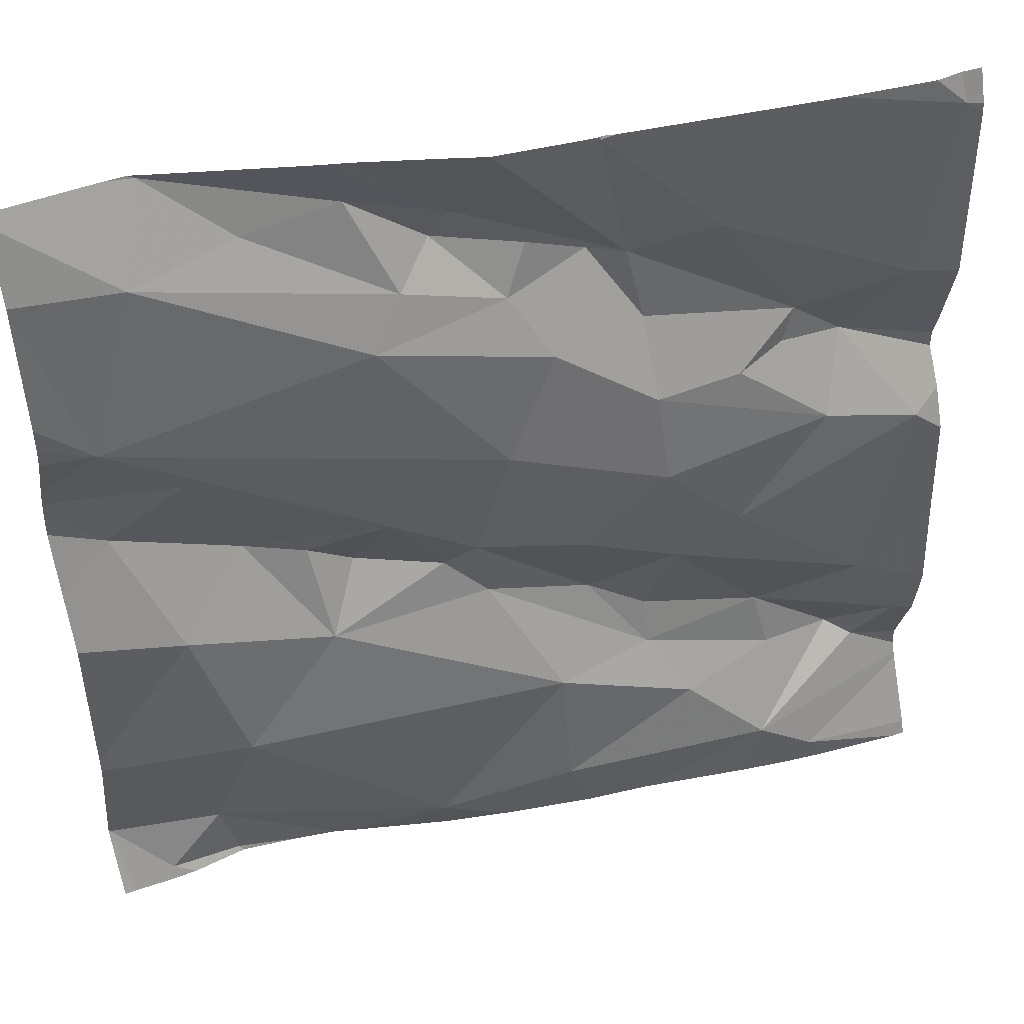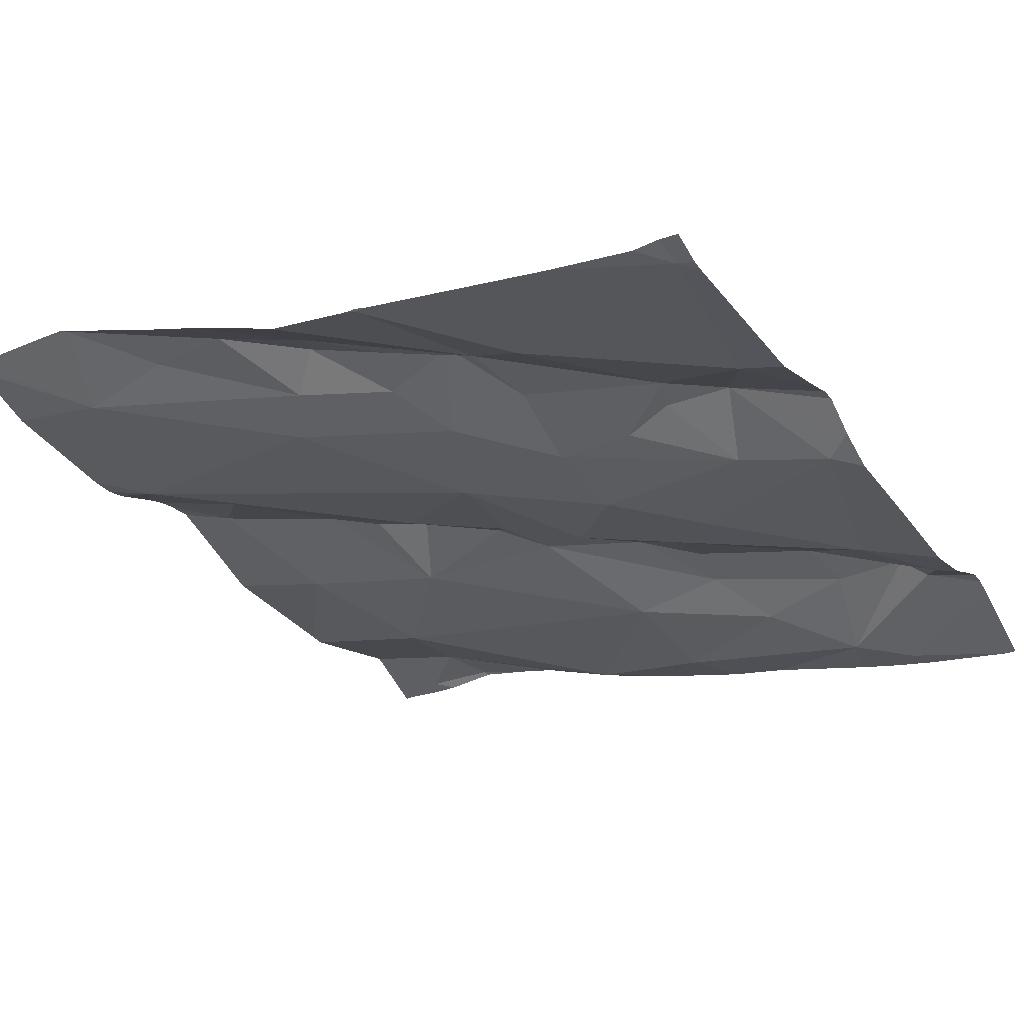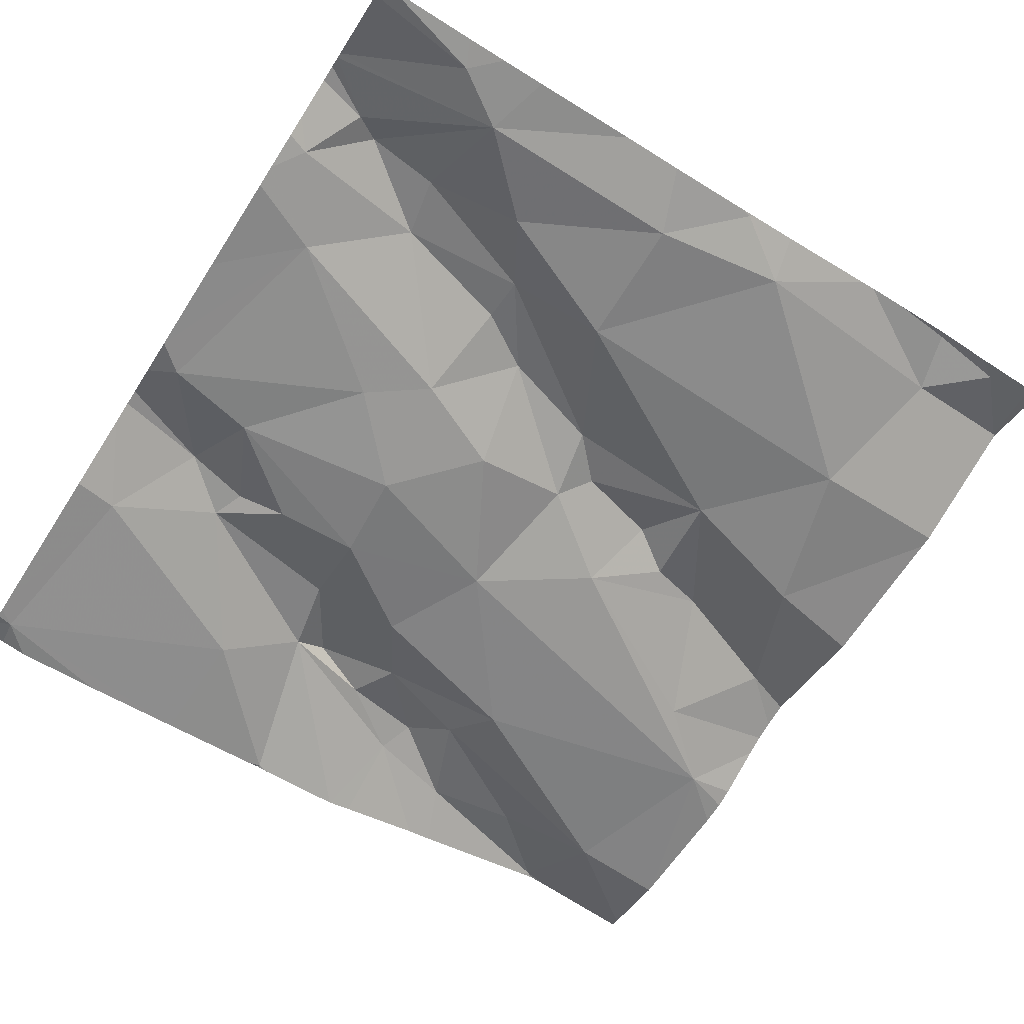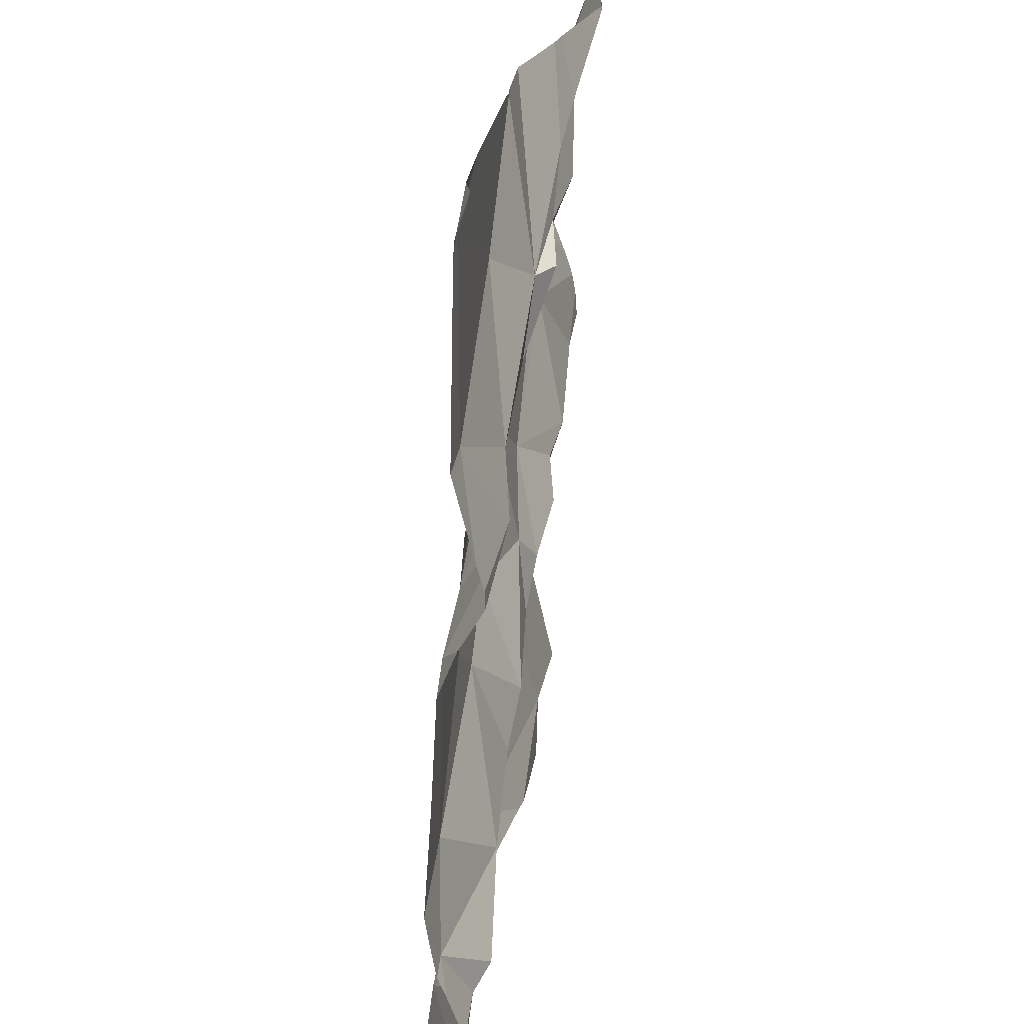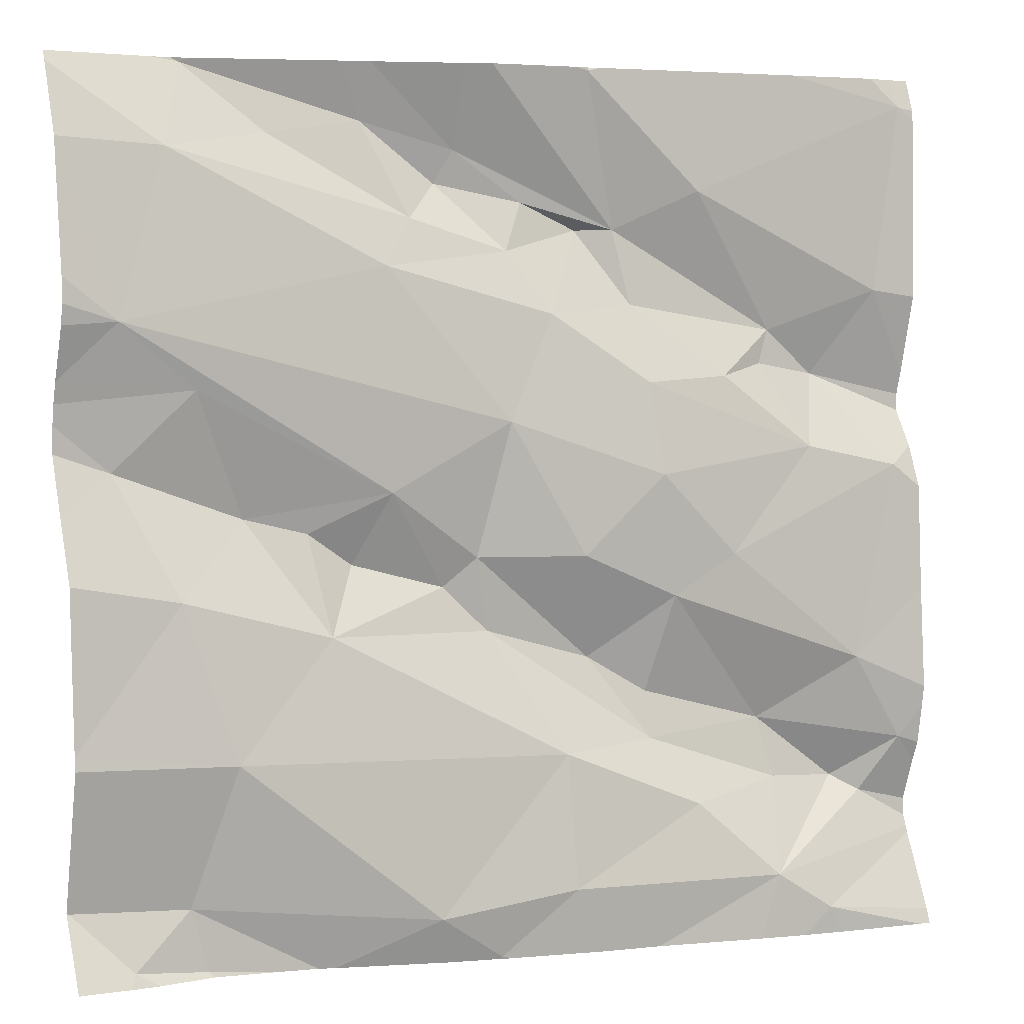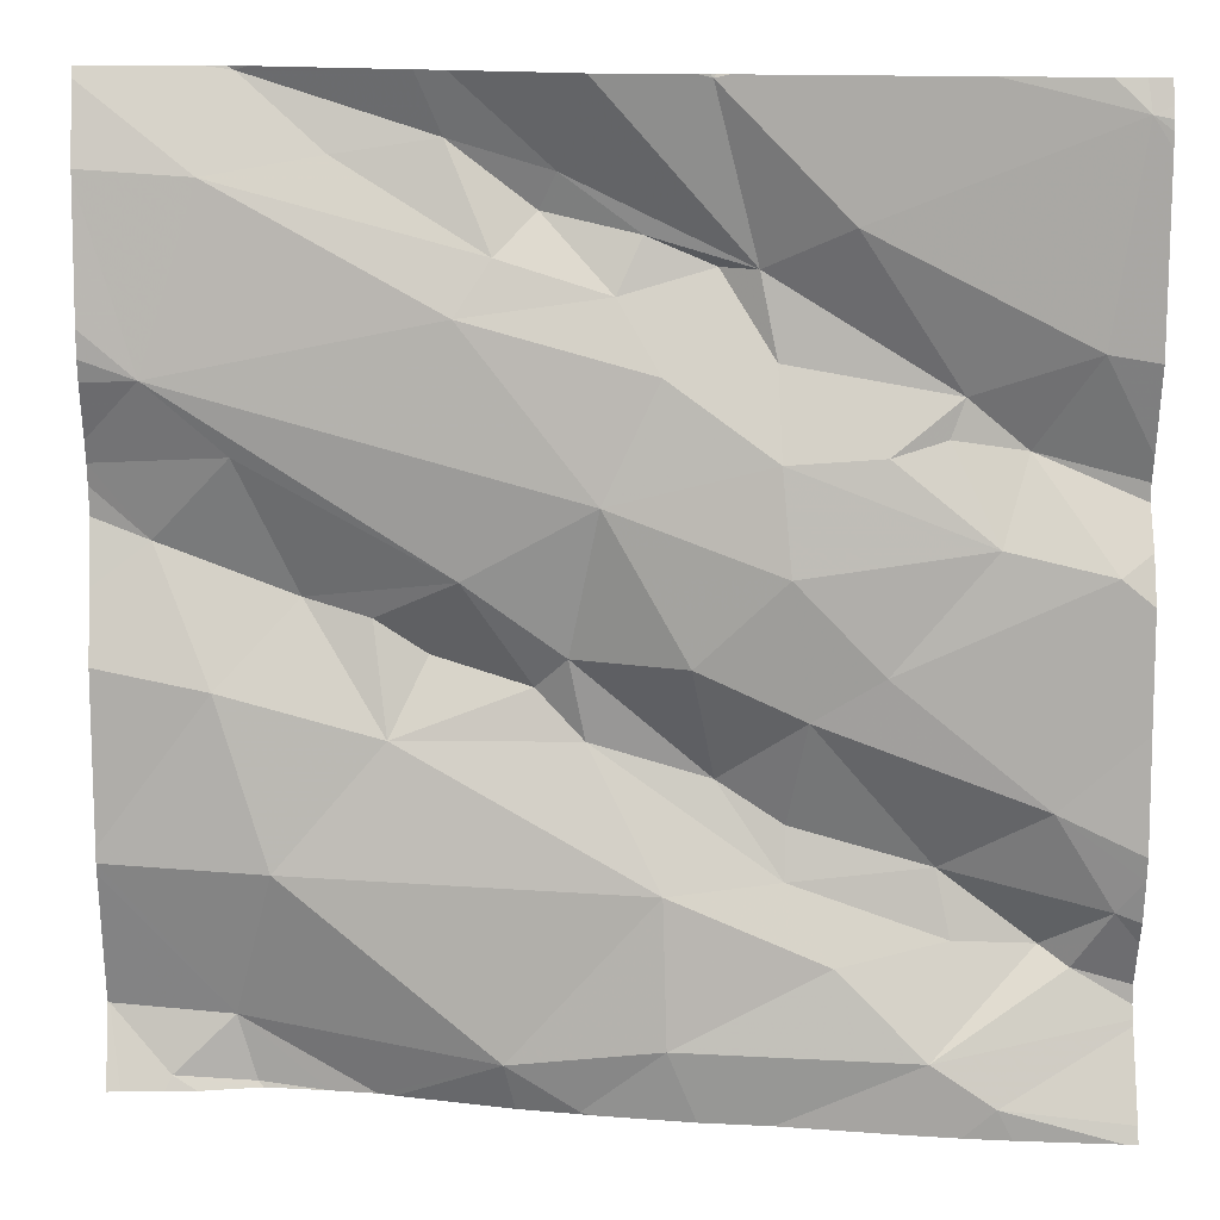
<metadata>
{"format":"obj","ext":"obj","renderer":"f3d","projection":"perspective","resolution":1024,"background":"white","views":[{"elev":45.7,"azim":156.3,"up":"+Y"},{"elev":-29.2,"azim":-148.9,"up":"+Z"},{"elev":-70.6,"azim":-32.8,"up":"+Z"},{"elev":22.5,"azim":-92.4,"up":"+Y"},{"elev":4.0,"azim":151.7,"up":"+Y"},{"elev":14.5,"azim":177.8,"up":"+Y"}]}
</metadata>
<code>
v -69.39 300.9 501.2
v -68.45 300.8 501.4
v -69.22 300 501.2
v -69.28 300 501.2
v -68.45 300.6 501.4
v -69.27 300.5 501.2
v -69.38 300.5 501.2
v -69.3 300.6 501.3
v -69.18 300.4 501.2
v -69.11 300.3 501.2
v -69.33 300.3 501.2
v -68.45 300 501.3
v -68.45 300.2 501.3
v -68.45 300 501.3
v -69.39 300.9 501.2
v -68.45 300.6 501.4
v -69.32 300.1 501.2
v -69.38 300.2 501.2
v -69.23 300.2 501.2
v -69.13 300.1 501.2
v -68.98 300 501.2
v -69.15 300.9 501.2
v -68.45 300.2 501.3
v -68.45 300.2 501.3
v -69.24 300.1 501.2
v -69.36 300.9 501.2
v -68.45 300.9 501.4
v -69.36 300.7 501.2
v -69.35 300.1 501.2
v -69.09 300.5 501.2
v -68.45 300.4 501.3
v -68.45 300.1 501.3
v -69.15 300.8 501.2
v -69.09 300.2 501.2
v -69.09 300.2 501.3
v -68.6 300 501.3
v -69.02 300.9 501.3
v -69.02 300.9 501.3
v -69.08 300.6 501.2
v -69.08 300.7 501.3
v -68.98 300.7 501.3
v -68.58 300 501.3
v -68.52 300 501.3
v -68.76 300.9 501.3
v -68.57 300.4 501.3
v -69.01 300 501.2
v -68.45 300 501.3
v -68.62 300.2 501.3
v -68.94 300.7 501.3
v -69.03 300.7 501.3
v -68.79 300.9 501.3
v -68.91 300.3 501.3
v -68.86 300.4 501.3
v -68.73 300.3 501.3
v -68.9 300 501.2
v -69.18 300.6 501.2
v -69.25 300.6 501.3
v -69.06 300.7 501.3
v -69.02 300.9 501.3
v -68.59 300.6 501.3
v -68.65 300.4 501.3
v -68.8 300.5 501.3
v -68.51 300.6 501.3
v -69.23 300.6 501.2
v -69.03 300.3 501.3
v -69 300.4 501.2
v -68.96 300.8 501.3
v -68.72 300.4 501.3
v -68.77 300.4 501.3
v -68.79 300.9 501.3
v -68.89 300.8 501.3
v -68.83 300 501.2
v -68.83 300.8 501.3
v -68.87 300.8 501.3
v -68.79 300.7 501.3
v -68.92 300.5 501.3
v -68.98 300.2 501.2
v -68.89 300.4 501.3
v -69.01 300.9 501.3
v -68.46 300 501.3
v -68.68 300.8 501.4
v -68.57 300.8 501.3
v -69.08 300 501.2
v -69.29 300 501.2
v -69.2 300 501.2
v -68.71 300 501.3
v -68.6 300.9 501.4
v -68.9 300 501.2
v -68.6 300 501.3
v -68.67 300 501.3
v -68.51 300.5 501.4
v -68.9 300 501.2
v -69.25 300 501.2
v -69.39 300 501.2
v -69.41 300.1 501.2
v -69.41 300.1 501.2
v -69.41 300 501.2
v -68.91 300.9 501.3
v -69.41 300.9 501.2
v -69.41 300.9 501.2
v -69.41 300.2 501.2
v -69.41 300.2 501.2
v -69.41 300.5 501.2
v -69.41 300.5 501.2
v -69.41 300.2 501.2
v -69.41 300.3 501.2
v -69.41 300.1 501.2
v -69.41 300.7 501.2
v -69.41 300.6 501.2
v -69.41 300.1 501.2
v -69.41 300.9 501.2
v -69.41 300.9 501.2
v -69.41 300.1 501.2
v -69.26 300.9 501.2
v -69.41 300.5 501.2
v -69.41 300.6 501.2
v -68.45 300.7 501.3
v -68.45 300.9 501.4
v -68.45 300.5 501.4
v -68.45 300.4 501.3
v -68.45 300.5 501.4
v -68.45 300.7 501.3
v -68.45 300.8 501.4
v -68.45 300.6 501.3
v -68.73 300 501.3
v -68.84 300 501.3
v -68.91 300 501.2
v -68.54 300 501.3
v -68.51 300 501.3
v -68.47 300 501.3
v -69.41 300 501.2
v -68.46 300 501.3
v -69.03 300.9 501.3
v -68.88 300.9 501.3
v -68.59 300.9 501.4
v -68.6 300.9 501.4
v -68.61 300.9 501.4
v -68.47 300.9 501.4
v -68.57 300.9 501.4
v -69.4 300.9 501.2
v -69.41 300.9 501.2
f 95 3 96
f 7 6 8
f 10 9 11
f 121 91 119
f 120 91 31
f 18 17 19
f 129 43 128
f 21 20 3
f 85 4 93
f 3 20 25
f 136 87 135
f 21 3 83
f 119 91 120
f 11 9 7
f 118 82 123
f 28 15 99
f 128 43 89
f 9 6 7
f 96 29 110
f 6 9 30
f 102 11 105
f 19 11 18
f 15 28 33
f 117 63 122
f 29 18 107
f 127 55 46
f 135 87 139
f 134 71 51
f 11 7 104
f 2 63 117
f 19 34 35
f 40 39 41
f 42 36 43
f 90 42 86
f 126 72 92
f 23 48 24
f 41 49 50
f 53 52 54
f 57 56 40
f 59 58 98
f 103 8 115
f 8 28 109
f 39 40 56
f 19 10 11
f 61 60 62
f 60 63 62
f 8 64 57
f 19 25 34
f 17 29 3
f 57 28 8
f 10 65 66
f 33 57 58
f 35 65 10
f 19 35 10
f 30 39 6
f 25 17 3
f 17 25 19
f 18 29 17
f 133 59 37
f 40 41 50
f 58 59 33
f 28 57 33
f 50 49 67
f 15 33 22
f 54 68 69
f 30 9 10
f 50 58 40
f 40 58 57
f 71 70 44
f 49 73 74
f 75 73 49
f 98 71 134
f 76 41 39
f 77 48 54
f 67 49 74
f 58 67 71
f 74 71 67
f 30 76 39
f 76 78 62
f 65 35 34
f 51 71 44
f 65 34 52
f 21 77 20
f 34 20 77
f 77 52 34
f 66 78 76
f 78 53 62
f 76 75 41
f 77 54 52
f 21 55 72
f 55 21 46
f 61 68 54
f 24 42 13
f 43 36 89
f 44 70 87
f 48 45 54
f 13 80 32
f 86 72 125
f 72 42 48
f 72 48 77
f 76 62 63
f 62 68 61
f 45 61 54
f 82 81 73
f 80 42 43
f 82 75 63
f 5 60 16
f 58 50 67
f 57 64 56
f 78 66 65
f 20 34 25
f 78 52 53
f 6 64 8
f 72 55 92
f 56 64 6
f 66 30 10
f 39 56 6
f 22 59 133
f 69 68 62
f 54 69 53
f 66 76 30
f 65 52 78
f 41 75 49
f 62 53 69
f 77 21 72
f 75 76 63
f 80 43 129
f 75 82 73
f 87 81 82
f 38 59 79
f 70 71 74
f 74 73 70
f 125 72 126
f 82 118 27
f 92 55 88
f 88 55 127
f 16 91 121
f 61 91 60
f 91 45 31
f 70 81 87
f 70 73 81
f 61 45 91
f 86 42 72
f 82 63 2
f 37 59 38
f 90 36 42
f 44 87 137
f 95 4 3
f 87 82 138
f 96 3 29
f 114 15 22
f 97 4 95
f 94 97 131
f 12 80 14
f 99 15 100
f 89 36 90
f 84 4 94
f 100 15 111
f 101 18 102
f 47 80 132
f 22 33 59
f 102 18 11
f 16 60 91
f 103 7 8
f 104 7 103
f 47 14 80
f 105 11 106
f 5 63 60
f 106 11 104
f 107 18 101
f 32 80 12
f 108 28 99
f 46 21 83
f 109 28 108
f 13 42 80
f 26 15 114
f 110 29 113
f 111 15 112
f 24 48 42
f 83 3 85
f 112 15 1
f 113 29 107
f 23 45 48
f 93 4 84
f 115 8 116
f 116 8 109
f 31 45 23
f 1 15 26
f 85 3 4
f 122 63 124
f 123 82 2
f 124 63 5
f 94 4 97
f 79 59 98
f 130 80 129
f 98 58 71
f 132 80 130
f 137 87 136
f 138 82 27
f 139 87 138
f 140 112 1
f 141 112 140

</code>
